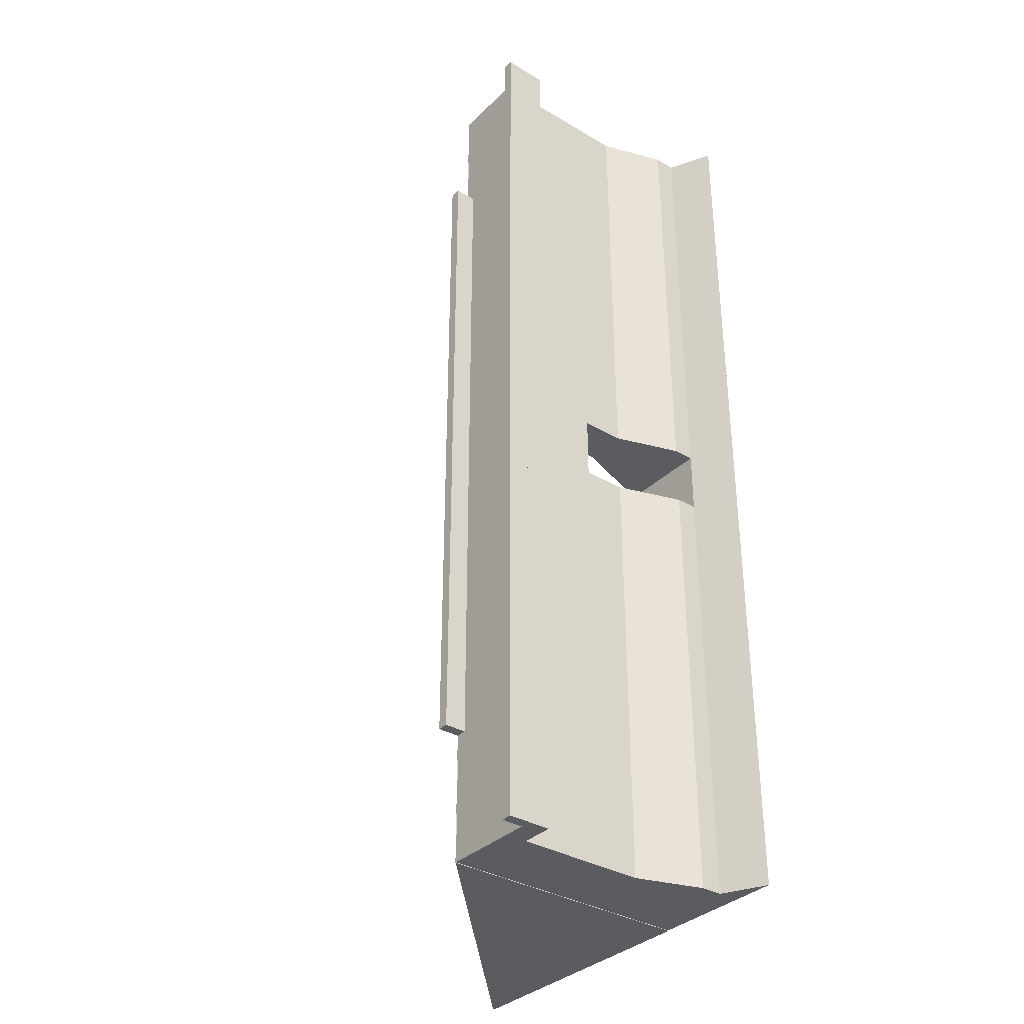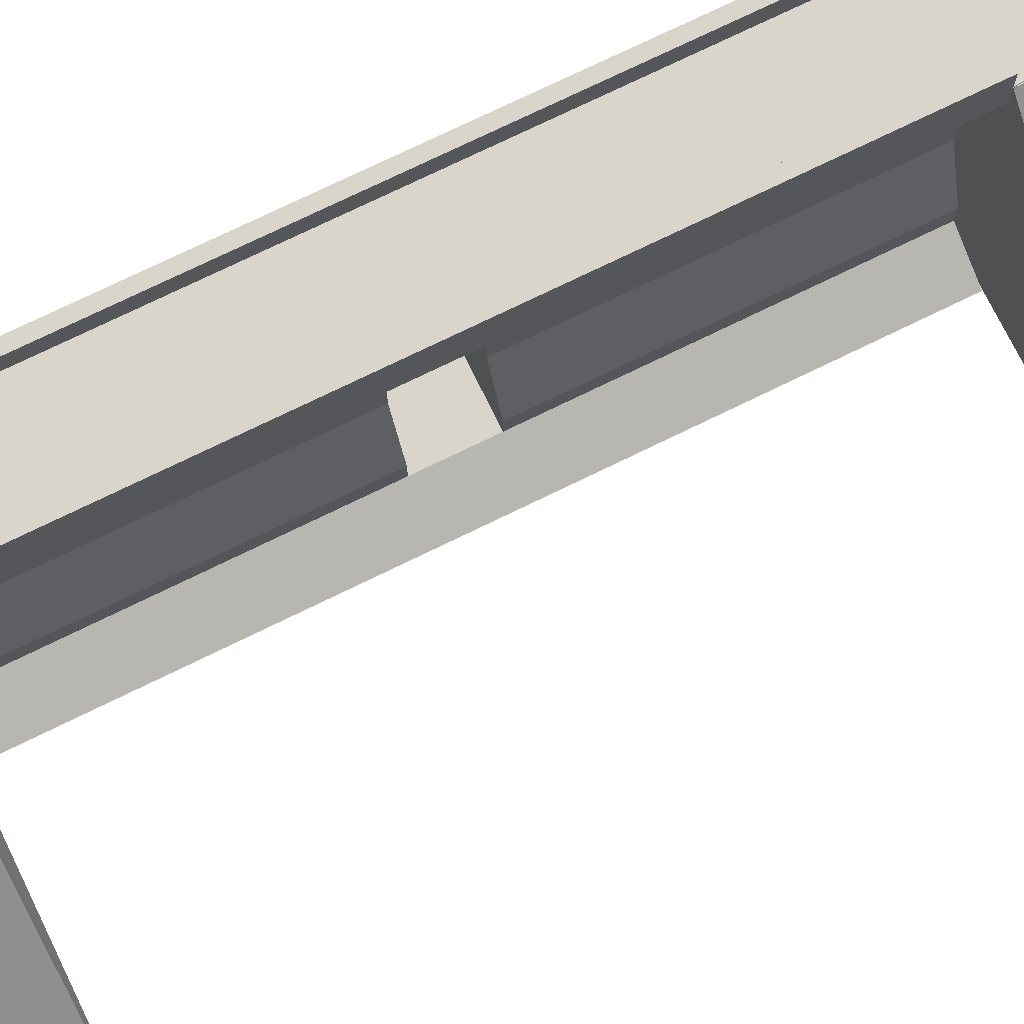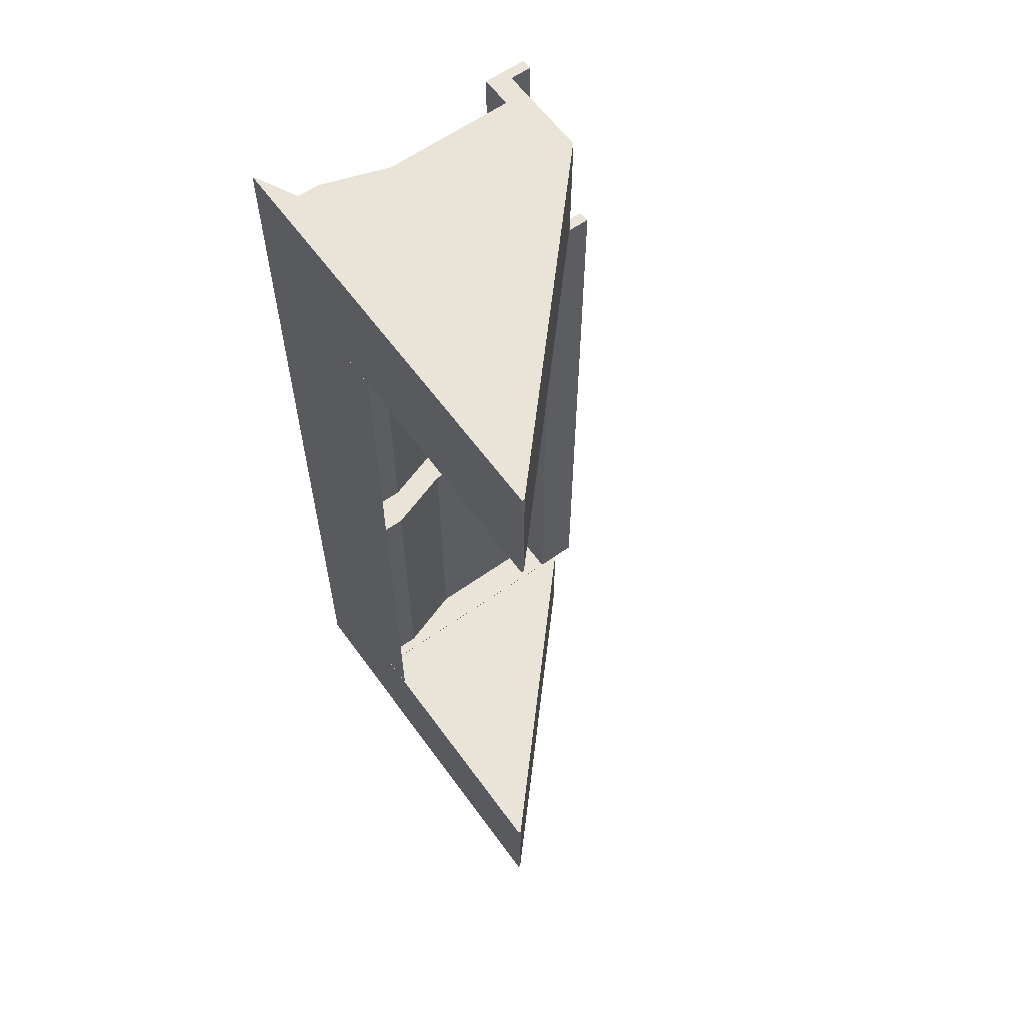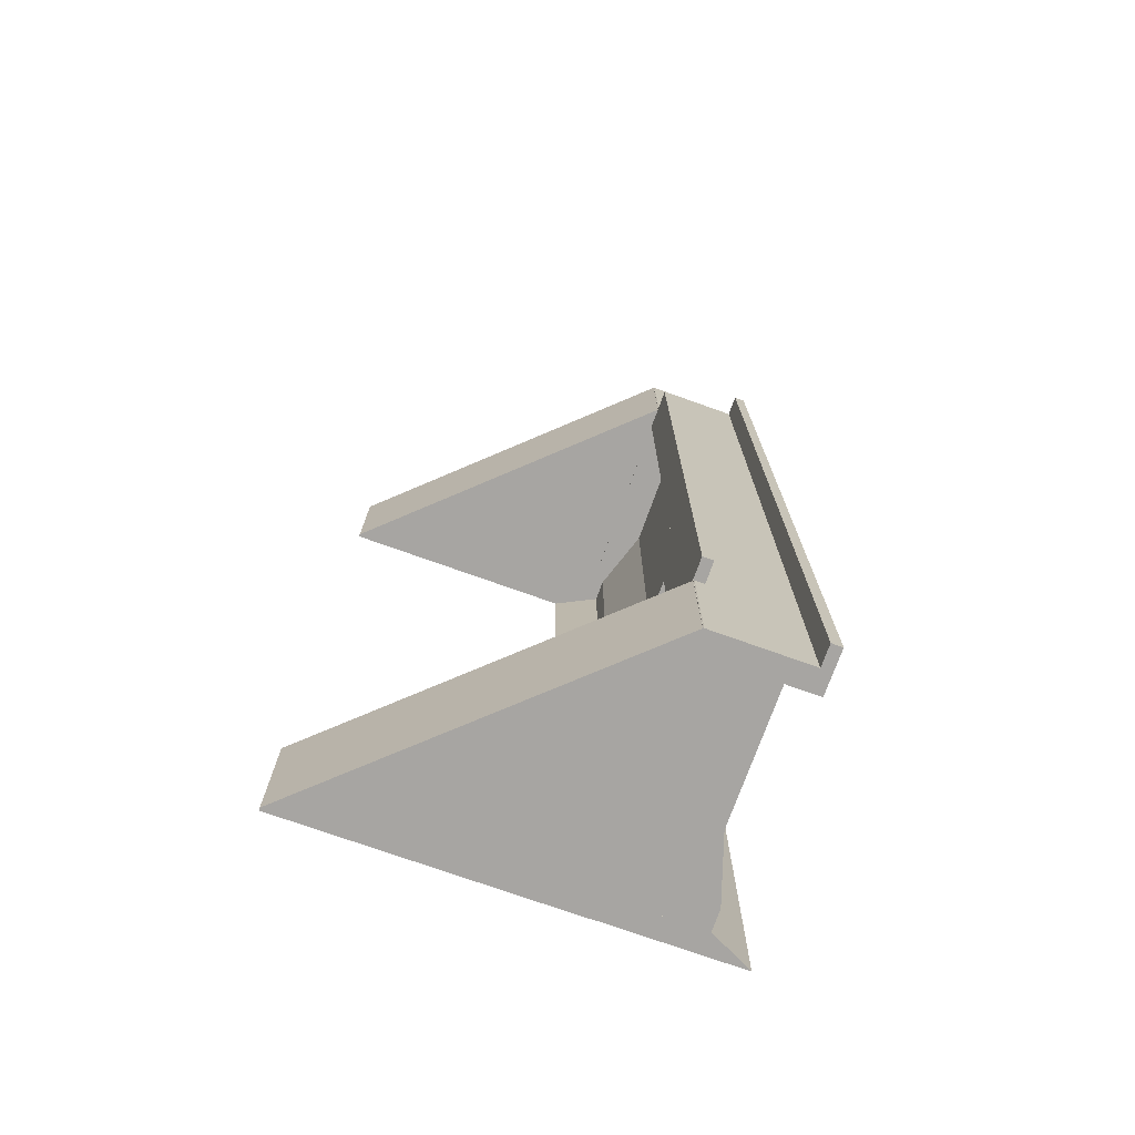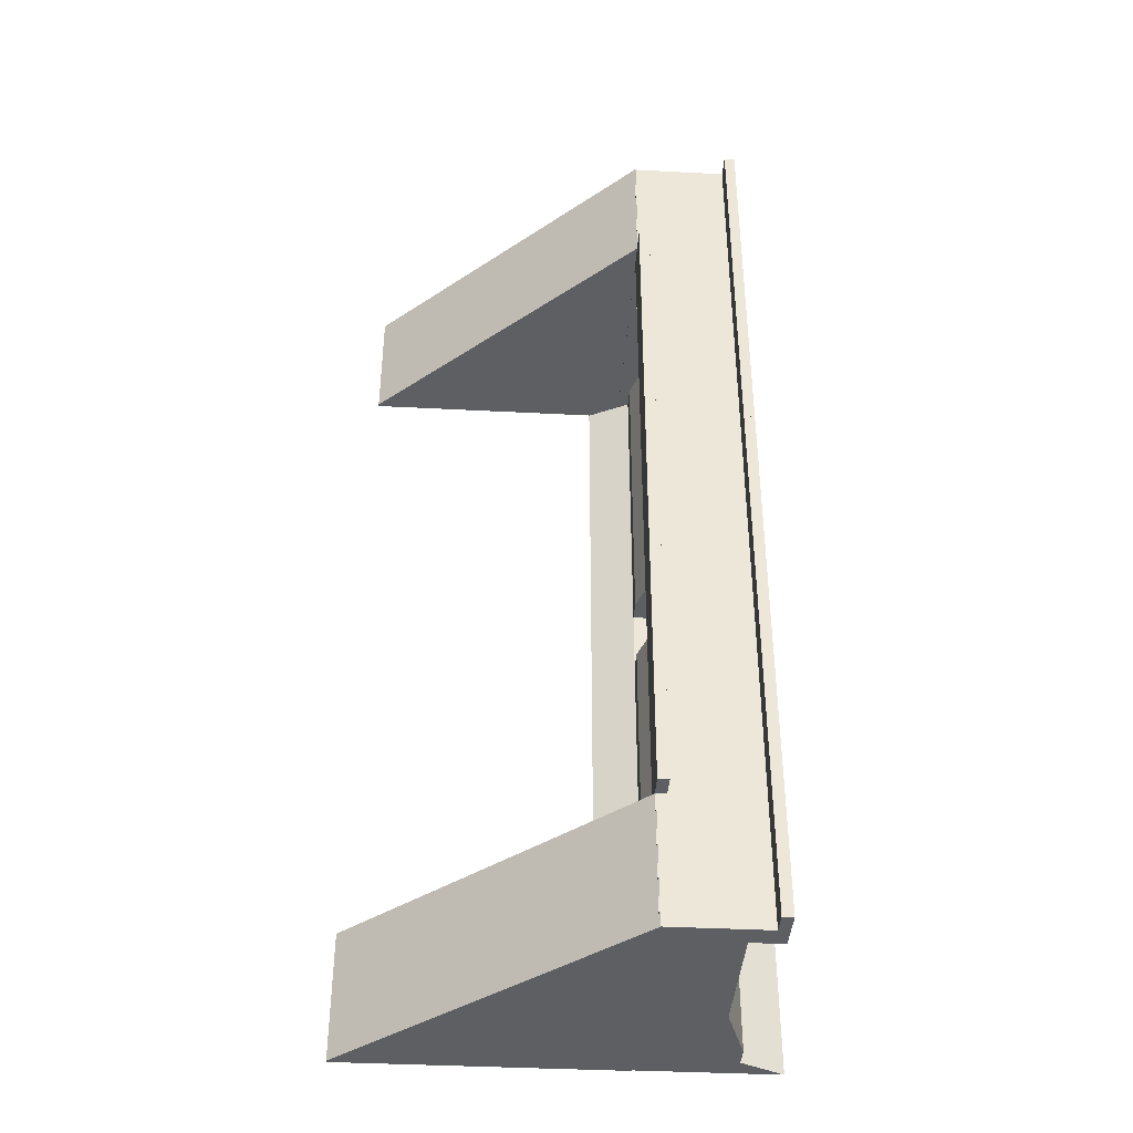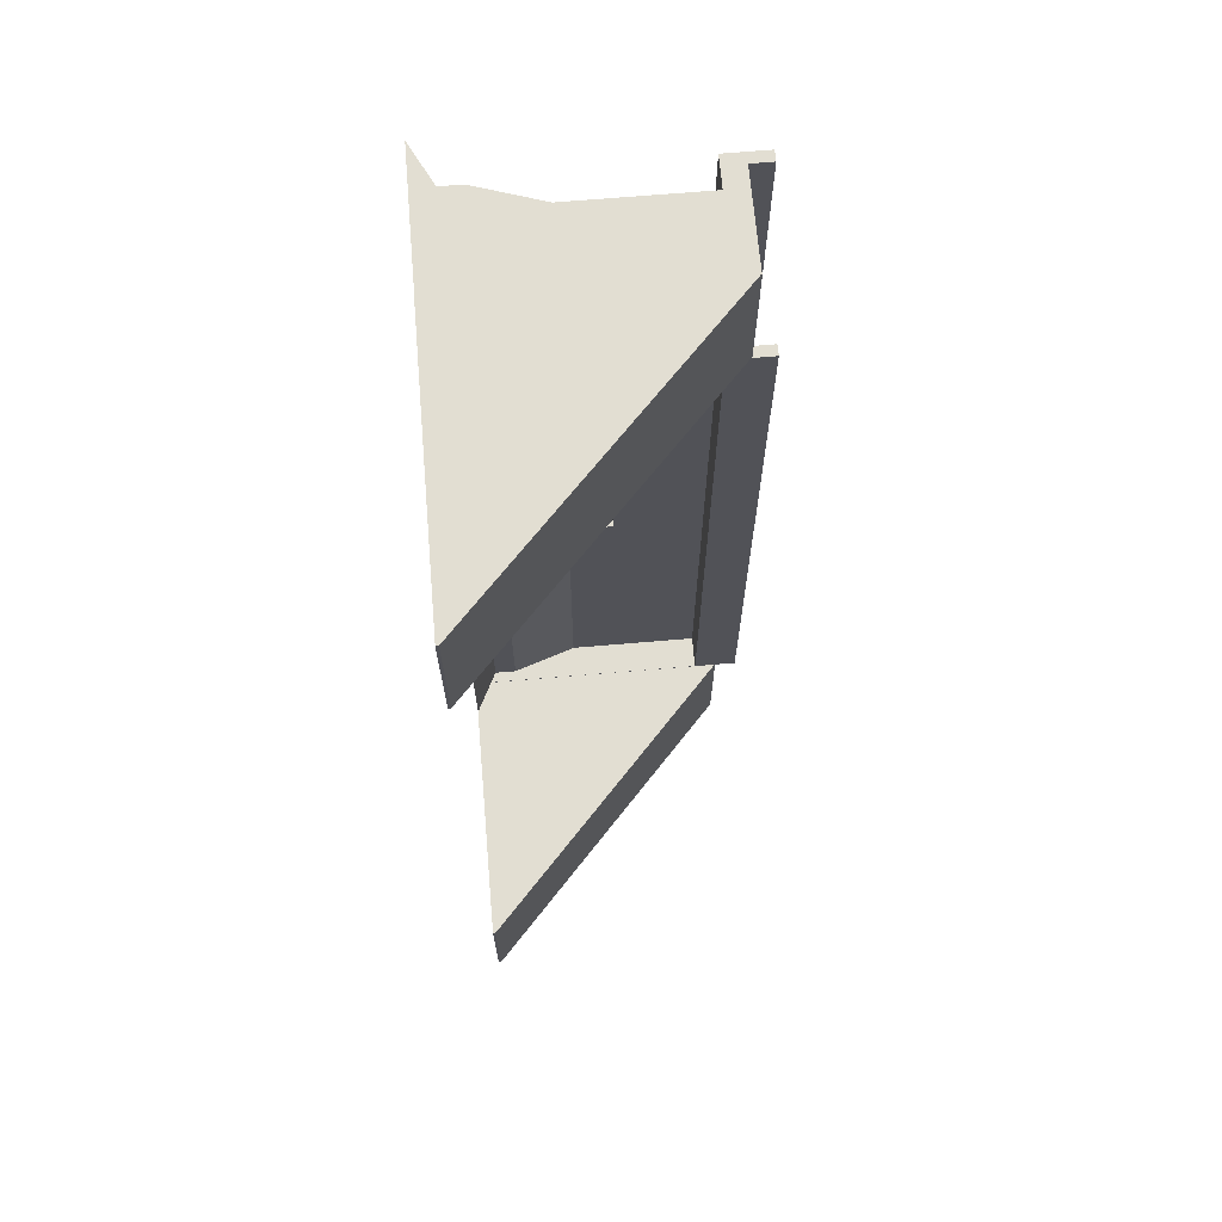
<metadata>
{"format":"obj","ext":"obj","renderer":"f3d","projection":"perspective","resolution":1024,"background":"white","views":[{"elev":-34.7,"azim":-128.2,"up":"+Z"},{"elev":74.2,"azim":63.9,"up":"+Y"},{"elev":61.2,"azim":54.1,"up":"+Z"},{"elev":-73.9,"azim":160.3,"up":"+Z"},{"elev":-39.7,"azim":176.3,"up":"+Z"},{"elev":67.9,"azim":85.1,"up":"+Z"}]}
</metadata>
<code>
o FrontWall_Cube.003
v -4 -1 -1.5
v -2 1 -1.5
v -4 -1 -16
v -2 1 -16
v 4 -1 -1.5
v 2 1 -1.5
v 4 -1 -16
v 2 1 -16
v -1 4 -1.5
v -1 4 -16
v 1 4 -16
v 1 4 -1.5
v -1 6 -1.5
v -1 6 -16
v 1 6 -16
v 1 6 -1.5
v -1 10 -1.5
v -1 10 -16
v 1 10 -16
v 1 10 -1.5
v 1 6 -0.5
v -1 6 -0.5
v 1 10 -0.5
v -1 10 -0.5
v -1 11 -1.5
v -1 11 -16
v 1 11 -16
v 1 11 -1.5
v 1 11 -0.5
v -1 11 -0.5
v 2 10 -16
v 2 10 -1.5
v 2 11 -1.5
v 2 11 -0.5
v 2 11 -16
v 2 10 -0.5
v -2 10 -1.5
v -2 10 -16
v -2 11 -1.5
v -2 11 -0.5
v -2 11 -16
v -2 10 -0.5
v 2.5 10 -16
v 2.5 10 -1.5
v 2.5 11 -1.5
v 2.5 11 -0.5
v 2.5 11 -16
v 2.5 10 -0.5
v -2.5 11 -1.5
v -2.5 11 -16
v -2.5 10 -0.5
v -2.5 11 -0.5
v -2.5 10 -1.5
v -2.5 10 -16
v -2 12 -1.5
v -2 12 -16
v 2 12 -1.5
v 2 12 -0.5
v 2 12 -16
v -2 12 -0.5
v 2.5 12 -1.5
v 2.5 12 -0.5
v 2.5 12 -16
v -2.5 12 -1.5
v -2.5 12 -16
v -2.5 12 -0.5
v -2 0 -1.5
v -2 0 -16
v 2 0 -16
v 2 0 -1.5
v -2 1 -16
v 2 1 -16
v -1 4 -16
v 1 4 -16
v -1 6 -16
v 1 6 -16
v -1 10 -16
v 1 10 -16
v -1 11 -16
v 1 11 -16
v -2 10 -16
v -2 11 -16
v -2.5 10 -16
v -2.5 11 -16
v -2 12 -16
v -2.5 12 -16
v -2 0 -16
v 2 0 -16
v 0 -1 -16
v 0 11 -16
v 0 0 -16
v 0 1 -16
v 0 4 -16
v 0 6 -16
v 0 10 -16
v 0 11 -16
v 0 0 -16
v -2 0 -22
v -4 -1 -22
v 0 -1 -22
v -1 4 -22
v -2 1 -22
v -1 6 -22
v -1 10 -22
v -1 11 -22
v -2 10 -22
v -2 11 -22
v -2.5 10 -22
v -2.5 11 -22
v -2 12 -22
v -2.5 12 -22
v -2 0 -22
v 0 0 -22
v 0 1 -22
v 0 4 -22
v 0 6 -22
v 0 10 -22
v 0 11 -22
v 0 0 -22
v 2.492 1 -16
v 2.492 1 -22
v 2.492 6 -22
v 2.492 6 -16
v 2.492 4 -16
v 2.492 4 -22
v 2.492 10 -16
v 2.492 11 -16
v 2.492 0 -16
v 2.492 0 -16
v 2.492 -1 -16
v 2.492 10 -22
v 2.492 11 -22
v 2.492 0 -22
v 2.492 0 -22
v 2.492 -1 -22
v 2.452 -1.006 -16.02
v 2.452 11.02 -16.02
v 2.452 -1.006 -22.02
v 2.452 11.02 -22.02
v 15.28 -1.006 -16.02
v 15.28 -0.8851 -16.02
v 15.28 -1.006 -22.02
v 15.28 -0.8851 -22.02
v -4 -1 1.5
v -2 1 1.5
v -4 -1 16
v -2 1 16
v 4 -1 1.5
v 2 1 1.5
v 4 -1 16
v 2 1 16
v -1 4 1.5
v -1 4 16
v 1 4 16
v 1 4 1.5
v -1 6 1.5
v -1 6 16
v 1 6 16
v 1 6 1.5
v -1 10 1.5
v -1 10 16
v 1 10 16
v 1 10 1.5
v 1 6 0.5
v -1 6 0.5
v 1 10 0.5
v -1 10 0.5
v 1 6 0
v -1 6 0
v 1 10 0
v -1 10 0
v -1 11 1.5
v -1 11 16
v 1 11 16
v 1 11 1.5
v 1 11 0.5
v -1 11 0.5
v 1 11 0
v -1 11 0
v 2 10 16
v 2 10 1.5
v 2 11 1.5
v 2 11 0.5
v 2 11 16
v 2 10 0.5
v 2 10 0
v 2 11 0
v -2 10 1.5
v -2 10 16
v -2 11 1.5
v -2 11 0.5
v -2 11 16
v -2 10 0.5
v -2 10 0
v -2 11 0
v 2.5 10 16
v 2.5 10 1.5
v 2.5 11 1.5
v 2.5 11 0.5
v 2.5 11 16
v 2.5 10 0.5
v 2.5 10 0
v 2.5 11 0
v -2.5 11 1.5
v -2.5 11 16
v -2.5 10 0.5
v -2.5 10 0
v -2.5 11 0.5
v -2.5 10 1.5
v -2.5 10 16
v -2.5 11 0
v -2 12 1.5
v -2 12 16
v 2 12 1.5
v 2 12 0.5
v 2 12 16
v 2 12 0
v -2 12 0.5
v -2 12 0
v 2.5 12 1.5
v 2.5 12 0.5
v 2.5 12 16
v 2.5 12 0
v -2.5 12 1.5
v -2.5 12 16
v -2.5 12 0.5
v -2.5 12 0
v -2 0 1.5
v -2 0 16
v 2 0 16
v 2 0 1.5
v 2 0 0
v 4 -1 0
v -4 -1 0
v -2 0 0
v -2 1 16
v 2 1 16
v -1 4 16
v 1 4 16
v -1 6 16
v 1 6 16
v -1 10 16
v 1 10 16
v -1 11 16
v 1 11 16
v -2 10 16
v -2 11 16
v -2.5 10 16
v -2.5 11 16
v -2 12 16
v -2.5 12 16
v -2 0 16
v 2 0 16
v 0 -1 16
v 0 11 16
v 0 0 16
v 0 1 16
v 0 4 16
v 0 6 16
v 0 10 16
v 0 11 16
v 0 0 16
v -2 0 22
v -4 -1 22
v 0 -1 22
v -1 4 22
v -2 1 22
v -1 6 22
v -1 10 22
v -1 11 22
v -2 10 22
v -2 11 22
v -2.5 10 22
v -2.5 11 22
v -2 12 22
v -2.5 12 22
v -2 0 22
v 0 0 22
v 0 1 22
v 0 4 22
v 0 6 22
v 0 10 22
v 0 11 22
v 0 0 22
v 2.492 1 16
v 2.492 1 22
v 2.492 6 22
v 2.492 6 16
v 2.492 4 16
v 2.492 4 22
v 2.492 10 16
v 2.492 11 16
v 2.492 0 16
v 2.492 0 16
v 2.492 -1 16
v 2.492 10 22
v 2.492 11 22
v 2.492 0 22
v 2.492 0 22
v 2.492 -1 22
v 2.452 -1.006 16.02
v 2.452 11.02 16.02
v 2.452 -1.006 22.02
v 2.452 11.02 22.02
v 15.28 -1.006 16.02
v 15.28 -0.8851 16.02
v 15.28 -1.006 22.02
v 15.28 -0.8851 22.02
f 67 2 4 68
f 15 11 74 76
f 69 8 6 70
f 70 6 2 67
f 67 68 3 1 234 235
f 4 2 9 10
f 9 12 16 13
f 2 6 12 9
f 90 27 80 96
f 6 8 11 12
f 11 8 72 74
f 12 11 15 16
f 10 9 13 14
f 60 55 56 65 64 66 227 219
f 30 179 178 29 28 27 90 26 25
f 8 69 88 72
f 41 26 79 82
f 20 19 31 32 36 186 170 23
f 14 13 22 169 171 24 17 18
f 54 50 84 83
f 16 15 19 20 23 170 168 21
f 10 14 75 73
f 13 16 21 168 169 22
f 42 194 207 51 53 54 38 37
f 19 27 35 31
f 48 44 43 47 45 46 203 202
f 29 178 187 34 33 35 27 28
f 50 65 86 84
f 18 17 24 171 194 42 37 38
f 179 30 25 26 41 39 40 195
f 31 35 47 43
f 51 207 211 52 49 50 54 53
f 32 31 43 44 48 202 186 36
f 57 58 217 223 62 61 63 59
f 47 35 59 63
f 203 46 45 47 63 61 62 223
f 40 39 41 56 55 60 219 195
f 34 187 217 58 57 59 35 33
f 50 49 52 211 227 66 64 65
f 89 91 69 7
f 7 69 70 232 233 5
f 70 67 235 232
f 3 89 7 5 233 234 1
f 97 92 72 88
f 92 97 128 120
f 85 82 107 110
f 79 96 118 105
f 89 100 135 130
f 84 86 111 109
f 73 75 103 101
f 114 115 125 121
f 27 19 78 80
f 14 18 77 75
f 56 41 82 85
f 38 54 83 81
f 65 56 85 86
f 91 68 87 97
f 4 10 73 71
f 19 15 76 78
f 18 38 81 77
f 68 4 71 87
f 69 91 97 88
f 78 95 96 80
f 76 94 95 78
f 74 93 94 76
f 72 92 93 74
f 86 85 110 111
f 93 92 120 124
f 26 90 96 79
f 114 102 101 115
f 115 101 103 116
f 116 103 104 117
f 117 104 105 118
f 105 104 106 107
f 107 109 111 110
f 107 106 108 109
f 112 102 114 119
f 99 98 113 100
f 77 81 106 104
f 97 87 112 119
f 87 71 102 112
f 82 79 105 107
f 68 91 113 98
f 83 84 109 108
f 115 116 122 125
f 3 68 98 99
f 71 73 101 102
f 94 93 124 123
f 89 3 99 100
f 75 77 104 103
f 81 83 108 106
f 129 130 135 134
f 120 128 133 121
f 124 120 121 125
f 123 124 125 122
f 127 126 131 132
f 126 123 122 131
f 119 114 121 133
f 113 91 129 134
f 91 89 130 129
f 100 113 134 135
f 96 95 126 127
f 97 119 133 128
f 117 118 132 131
f 118 96 127 132
f 95 94 123 126
f 116 117 131 122
f 136 137 139 138
f 138 139 143 142
f 142 143 141 140
f 140 141 137 136
f 138 142 140 136
f 143 139 137 141
f 228 229 147 145
f 158 241 239 154
f 230 231 149 151
f 231 228 145 149
f 228 235 234 144 146 229
f 147 153 152 145
f 152 156 159 155
f 145 152 155 149
f 255 261 245 174
f 149 155 154 151
f 187 203 202 186
f 154 239 237 151
f 155 159 158 154
f 153 157 156 152
f 218 219 227 226 224 225 213 212
f 177 172 173 255 174 175 176 178 179
f 151 237 253 230
f 192 247 244 173
f 171 179 178 170
f 163 166 170 186 185 181 180 162
f 157 161 160 167 171 169 165 156
f 169 171 170 168
f 171 194 195 179
f 210 248 249 205
f 178 187 186 170
f 159 164 168 170 166 163 162 158
f 153 238 240 157
f 156 165 169 168 164 159
f 193 188 189 210 209 206 207 194
f 162 180 184 174
f 201 202 203 199 198 200 196 197
f 176 175 174 184 182 183 187 178
f 205 249 251 225
f 161 189 188 193 194 171 167 160
f 179 195 191 190 192 173 172 177
f 180 196 200 184
f 206 209 210 205 204 208 211 207
f 181 185 186 202 201 197 196 180
f 194 207 211 195
f 214 216 222 220 221 223 217 215
f 200 222 216 184
f 203 223 221 220 222 200 198 199
f 191 195 219 218 212 213 192 190
f 187 217 223 203
f 211 227 219 195
f 183 182 184 216 214 215 217 187
f 205 225 224 226 227 211 208 204
f 254 150 230 256
f 150 148 233 232 231 230
f 233 234 235 232
f 231 232 235 228
f 146 144 234 233 148 150 254
f 262 253 237 257
f 257 285 293 262
f 250 275 272 247
f 244 270 283 261
f 254 295 300 265
f 249 274 276 251
f 238 266 268 240
f 279 286 290 280
f 174 245 243 162
f 157 240 242 161
f 213 250 247 192
f 189 246 248 210
f 225 251 250 213
f 256 262 252 229
f 147 236 238 153
f 162 243 241 158
f 161 242 246 189
f 229 252 236 147
f 230 253 262 256
f 243 245 261 260
f 241 243 260 259
f 239 241 259 258
f 237 239 258 257
f 251 276 275 250
f 258 289 285 257
f 173 244 261 255
f 279 280 266 267
f 280 281 268 266
f 281 282 269 268
f 282 283 270 269
f 270 272 271 269
f 272 275 276 274
f 272 274 273 271
f 277 284 279 267
f 264 265 278 263
f 242 269 271 246
f 262 284 277 252
f 252 277 267 236
f 247 272 270 244
f 229 263 278 256
f 248 273 274 249
f 280 290 287 281
f 146 264 263 229
f 236 267 266 238
f 259 288 289 258
f 254 265 264 146
f 240 268 269 242
f 246 271 273 248
f 294 299 300 295
f 285 286 298 293
f 289 290 286 285
f 288 287 290 289
f 292 297 296 291
f 291 296 287 288
f 284 298 286 279
f 278 299 294 256
f 256 294 295 254
f 265 300 299 278
f 261 292 291 260
f 262 293 298 284
f 282 296 297 283
f 283 297 292 261
f 260 291 288 259
f 281 287 296 282
f 301 303 304 302
f 303 307 308 304
f 307 305 306 308
f 305 301 302 306
f 303 301 305 307
f 308 306 302 304

</code>
